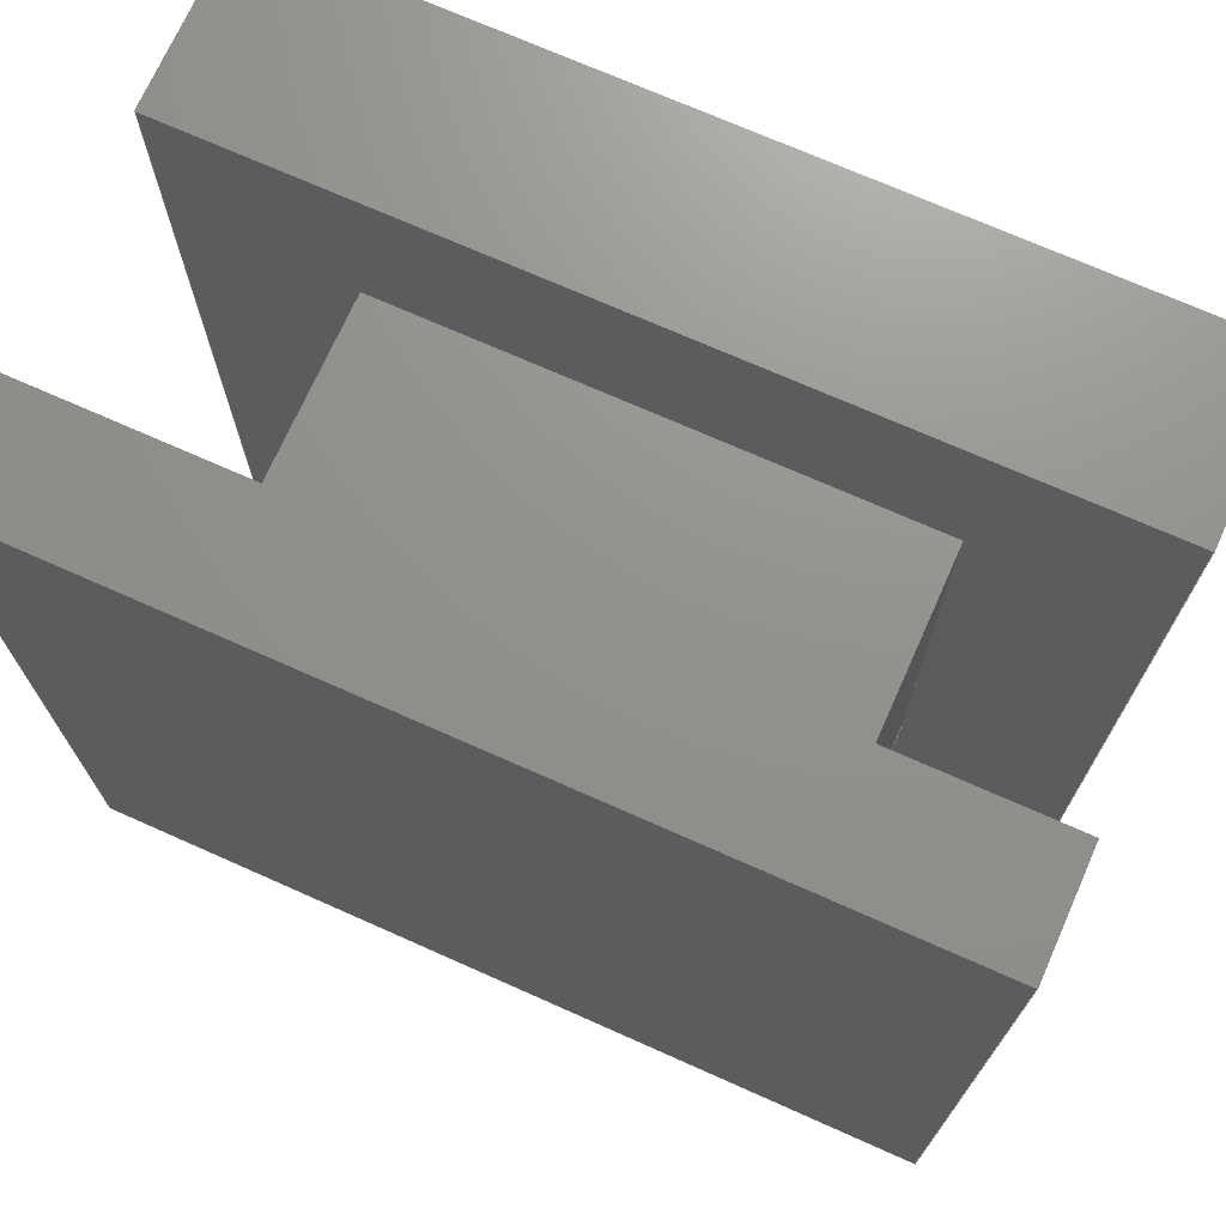
<metadata>
{"format":"step","ext":"step","renderer":"f3d","projection":"perspective","resolution":1024,"background":"white","views":[{"elev":71.7,"azim":24.0,"up":"+Z"}]}
</metadata>
<code>
ISO-10303-21;
DATA;
#1=MECHANICAL_DESIGN_GEOMETRIC_PRESENTATION_REPRESENTATION('',(#4),#458);
#2=SHAPE_REPRESENTATION_RELATIONSHIP('SRR','None',#465,#3);
#3=ADVANCED_BREP_SHAPE_REPRESENTATION('',(#5),#457);
#4=STYLED_ITEM('',(#475),#5);
#5=MANIFOLD_SOLID_BREP('Body1',#278);
#6=FACE_BOUND('',#31,.T.);
#7=FACE_BOUND('',#33,.T.);
#8=FACE_OUTER_BOUND('',#24,.T.);
#9=FACE_OUTER_BOUND('',#25,.T.);
#10=FACE_OUTER_BOUND('',#26,.T.);
#11=FACE_OUTER_BOUND('',#27,.T.);
#12=FACE_OUTER_BOUND('',#28,.T.);
#13=FACE_OUTER_BOUND('',#29,.T.);
#14=FACE_OUTER_BOUND('',#30,.T.);
#15=FACE_OUTER_BOUND('',#32,.T.);
#16=FACE_OUTER_BOUND('',#34,.T.);
#17=FACE_OUTER_BOUND('',#35,.T.);
#18=FACE_OUTER_BOUND('',#36,.T.);
#19=FACE_OUTER_BOUND('',#37,.T.);
#20=FACE_OUTER_BOUND('',#38,.T.);
#21=FACE_OUTER_BOUND('',#39,.T.);
#22=FACE_OUTER_BOUND('',#40,.T.);
#23=FACE_OUTER_BOUND('',#41,.T.);
#24=EDGE_LOOP('',(#174,#175,#176,#177));
#25=EDGE_LOOP('',(#178,#179,#180,#181));
#26=EDGE_LOOP('',(#182,#183,#184,#185));
#27=EDGE_LOOP('',(#186,#187,#188,#189));
#28=EDGE_LOOP('',(#190,#191,#192,#193));
#29=EDGE_LOOP('',(#194,#195,#196,#197));
#30=EDGE_LOOP('',(#198,#199,#200,#201));
#31=EDGE_LOOP('',(#202,#203,#204,#205));
#32=EDGE_LOOP('',(#206,#207,#208,#209));
#33=EDGE_LOOP('',(#210,#211,#212,#213));
#34=EDGE_LOOP('',(#214,#215,#216,#217));
#35=EDGE_LOOP('',(#218,#219,#220,#221));
#36=EDGE_LOOP('',(#222,#223,#224,#225));
#37=EDGE_LOOP('',(#226,#227,#228,#229));
#38=EDGE_LOOP('',(#230,#231,#232,#233));
#39=EDGE_LOOP('',(#234,#235,#236,#237));
#40=EDGE_LOOP('',(#238,#239,#240,#241));
#41=EDGE_LOOP('',(#242,#243,#244,#245));
#42=LINE('',#382,#78);
#43=LINE('',#384,#79);
#44=LINE('',#386,#80);
#45=LINE('',#387,#81);
#46=LINE('',#391,#82);
#47=LINE('',#393,#83);
#48=LINE('',#395,#84);
#49=LINE('',#396,#85);
#50=LINE('',#400,#86);
#51=LINE('',#402,#87);
#52=LINE('',#404,#88);
#53=LINE('',#405,#89);
#54=LINE('',#409,#90);
#55=LINE('',#411,#91);
#56=LINE('',#413,#92);
#57=LINE('',#414,#93);
#58=LINE('',#416,#94);
#59=LINE('',#417,#95);
#60=LINE('',#419,#96);
#61=LINE('',#420,#97);
#62=LINE('',#424,#98);
#63=LINE('',#426,#99);
#64=LINE('',#428,#100);
#65=LINE('',#429,#101);
#66=LINE('',#431,#102);
#67=LINE('',#432,#103);
#68=LINE('',#434,#104);
#69=LINE('',#437,#105);
#70=LINE('',#439,#106);
#71=LINE('',#440,#107);
#72=LINE('',#443,#108);
#73=LINE('',#444,#109);
#74=LINE('',#446,#110);
#75=LINE('',#449,#111);
#76=LINE('',#450,#112);
#77=LINE('',#452,#113);
#78=VECTOR('',#312,1);
#79=VECTOR('',#313,1);
#80=VECTOR('',#314,1);
#81=VECTOR('',#315,1);
#82=VECTOR('',#318,1);
#83=VECTOR('',#319,1);
#84=VECTOR('',#320,1);
#85=VECTOR('',#321,1);
#86=VECTOR('',#324,1);
#87=VECTOR('',#325,1);
#88=VECTOR('',#326,1);
#89=VECTOR('',#327,1);
#90=VECTOR('',#330,1);
#91=VECTOR('',#331,1);
#92=VECTOR('',#332,1);
#93=VECTOR('',#333,1);
#94=VECTOR('',#336,1);
#95=VECTOR('',#337,1);
#96=VECTOR('',#340,1);
#97=VECTOR('',#341,1);
#98=VECTOR('',#344,1);
#99=VECTOR('',#345,1);
#100=VECTOR('',#346,1);
#101=VECTOR('',#347,1);
#102=VECTOR('',#350,1);
#103=VECTOR('',#351,1);
#104=VECTOR('',#354,1);
#105=VECTOR('',#357,1);
#106=VECTOR('',#358,1);
#107=VECTOR('',#359,1);
#108=VECTOR('',#362,1);
#109=VECTOR('',#363,1);
#110=VECTOR('',#366,1);
#111=VECTOR('',#369,1);
#112=VECTOR('',#370,1);
#113=VECTOR('',#373,1);
#114=VERTEX_POINT('',#380);
#115=VERTEX_POINT('',#381);
#116=VERTEX_POINT('',#383);
#117=VERTEX_POINT('',#385);
#118=VERTEX_POINT('',#389);
#119=VERTEX_POINT('',#390);
#120=VERTEX_POINT('',#392);
#121=VERTEX_POINT('',#394);
#122=VERTEX_POINT('',#398);
#123=VERTEX_POINT('',#399);
#124=VERTEX_POINT('',#401);
#125=VERTEX_POINT('',#403);
#126=VERTEX_POINT('',#407);
#127=VERTEX_POINT('',#408);
#128=VERTEX_POINT('',#410);
#129=VERTEX_POINT('',#412);
#130=VERTEX_POINT('',#422);
#131=VERTEX_POINT('',#423);
#132=VERTEX_POINT('',#425);
#133=VERTEX_POINT('',#427);
#134=VERTEX_POINT('',#436);
#135=VERTEX_POINT('',#438);
#136=VERTEX_POINT('',#442);
#137=VERTEX_POINT('',#448);
#138=EDGE_CURVE('',#114,#115,#42,.T.);
#139=EDGE_CURVE('',#116,#114,#43,.T.);
#140=EDGE_CURVE('',#117,#116,#44,.T.);
#141=EDGE_CURVE('',#117,#115,#45,.T.);
#142=EDGE_CURVE('',#118,#119,#46,.T.);
#143=EDGE_CURVE('',#120,#118,#47,.T.);
#144=EDGE_CURVE('',#121,#120,#48,.T.);
#145=EDGE_CURVE('',#121,#119,#49,.T.);
#146=EDGE_CURVE('',#122,#123,#50,.T.);
#147=EDGE_CURVE('',#123,#124,#51,.T.);
#148=EDGE_CURVE('',#125,#124,#52,.T.);
#149=EDGE_CURVE('',#122,#125,#53,.T.);
#150=EDGE_CURVE('',#126,#127,#54,.T.);
#151=EDGE_CURVE('',#127,#128,#55,.T.);
#152=EDGE_CURVE('',#129,#128,#56,.T.);
#153=EDGE_CURVE('',#126,#129,#57,.T.);
#154=EDGE_CURVE('',#116,#121,#58,.T.);
#155=EDGE_CURVE('',#117,#120,#59,.T.);
#156=EDGE_CURVE('',#115,#118,#60,.T.);
#157=EDGE_CURVE('',#114,#119,#61,.T.);
#158=EDGE_CURVE('',#130,#131,#62,.T.);
#159=EDGE_CURVE('',#132,#130,#63,.T.);
#160=EDGE_CURVE('',#133,#132,#64,.T.);
#161=EDGE_CURVE('',#131,#133,#65,.T.);
#162=EDGE_CURVE('',#127,#122,#66,.T.);
#163=EDGE_CURVE('',#123,#126,#67,.T.);
#164=EDGE_CURVE('',#124,#129,#68,.T.);
#165=EDGE_CURVE('',#134,#131,#69,.T.);
#166=EDGE_CURVE('',#134,#135,#70,.T.);
#167=EDGE_CURVE('',#135,#130,#71,.T.);
#168=EDGE_CURVE('',#136,#133,#72,.T.);
#169=EDGE_CURVE('',#136,#134,#73,.T.);
#170=EDGE_CURVE('',#128,#125,#74,.T.);
#171=EDGE_CURVE('',#137,#132,#75,.T.);
#172=EDGE_CURVE('',#137,#136,#76,.T.);
#173=EDGE_CURVE('',#135,#137,#77,.T.);
#174=ORIENTED_EDGE('',*,*,#138,.F.);
#175=ORIENTED_EDGE('',*,*,#139,.F.);
#176=ORIENTED_EDGE('',*,*,#140,.F.);
#177=ORIENTED_EDGE('',*,*,#141,.T.);
#178=ORIENTED_EDGE('',*,*,#142,.F.);
#179=ORIENTED_EDGE('',*,*,#143,.F.);
#180=ORIENTED_EDGE('',*,*,#144,.F.);
#181=ORIENTED_EDGE('',*,*,#145,.T.);
#182=ORIENTED_EDGE('',*,*,#146,.T.);
#183=ORIENTED_EDGE('',*,*,#147,.T.);
#184=ORIENTED_EDGE('',*,*,#148,.F.);
#185=ORIENTED_EDGE('',*,*,#149,.F.);
#186=ORIENTED_EDGE('',*,*,#150,.T.);
#187=ORIENTED_EDGE('',*,*,#151,.T.);
#188=ORIENTED_EDGE('',*,*,#152,.F.);
#189=ORIENTED_EDGE('',*,*,#153,.F.);
#190=ORIENTED_EDGE('',*,*,#140,.T.);
#191=ORIENTED_EDGE('',*,*,#154,.T.);
#192=ORIENTED_EDGE('',*,*,#144,.T.);
#193=ORIENTED_EDGE('',*,*,#155,.F.);
#194=ORIENTED_EDGE('',*,*,#138,.T.);
#195=ORIENTED_EDGE('',*,*,#156,.T.);
#196=ORIENTED_EDGE('',*,*,#142,.T.);
#197=ORIENTED_EDGE('',*,*,#157,.F.);
#198=ORIENTED_EDGE('',*,*,#158,.F.);
#199=ORIENTED_EDGE('',*,*,#159,.F.);
#200=ORIENTED_EDGE('',*,*,#160,.F.);
#201=ORIENTED_EDGE('',*,*,#161,.F.);
#202=ORIENTED_EDGE('',*,*,#155,.T.);
#203=ORIENTED_EDGE('',*,*,#143,.T.);
#204=ORIENTED_EDGE('',*,*,#156,.F.);
#205=ORIENTED_EDGE('',*,*,#141,.F.);
#206=ORIENTED_EDGE('',*,*,#146,.F.);
#207=ORIENTED_EDGE('',*,*,#162,.F.);
#208=ORIENTED_EDGE('',*,*,#150,.F.);
#209=ORIENTED_EDGE('',*,*,#163,.F.);
#210=ORIENTED_EDGE('',*,*,#139,.T.);
#211=ORIENTED_EDGE('',*,*,#157,.T.);
#212=ORIENTED_EDGE('',*,*,#145,.F.);
#213=ORIENTED_EDGE('',*,*,#154,.F.);
#214=ORIENTED_EDGE('',*,*,#163,.T.);
#215=ORIENTED_EDGE('',*,*,#153,.T.);
#216=ORIENTED_EDGE('',*,*,#164,.F.);
#217=ORIENTED_EDGE('',*,*,#147,.F.);
#218=ORIENTED_EDGE('',*,*,#158,.T.);
#219=ORIENTED_EDGE('',*,*,#165,.F.);
#220=ORIENTED_EDGE('',*,*,#166,.T.);
#221=ORIENTED_EDGE('',*,*,#167,.T.);
#222=ORIENTED_EDGE('',*,*,#161,.T.);
#223=ORIENTED_EDGE('',*,*,#168,.F.);
#224=ORIENTED_EDGE('',*,*,#169,.T.);
#225=ORIENTED_EDGE('',*,*,#165,.T.);
#226=ORIENTED_EDGE('',*,*,#162,.T.);
#227=ORIENTED_EDGE('',*,*,#149,.T.);
#228=ORIENTED_EDGE('',*,*,#170,.F.);
#229=ORIENTED_EDGE('',*,*,#151,.F.);
#230=ORIENTED_EDGE('',*,*,#160,.T.);
#231=ORIENTED_EDGE('',*,*,#171,.F.);
#232=ORIENTED_EDGE('',*,*,#172,.T.);
#233=ORIENTED_EDGE('',*,*,#168,.T.);
#234=ORIENTED_EDGE('',*,*,#159,.T.);
#235=ORIENTED_EDGE('',*,*,#167,.F.);
#236=ORIENTED_EDGE('',*,*,#173,.T.);
#237=ORIENTED_EDGE('',*,*,#171,.T.);
#238=ORIENTED_EDGE('',*,*,#164,.T.);
#239=ORIENTED_EDGE('',*,*,#152,.T.);
#240=ORIENTED_EDGE('',*,*,#170,.T.);
#241=ORIENTED_EDGE('',*,*,#148,.T.);
#242=ORIENTED_EDGE('',*,*,#173,.F.);
#243=ORIENTED_EDGE('',*,*,#166,.F.);
#244=ORIENTED_EDGE('',*,*,#169,.F.);
#245=ORIENTED_EDGE('',*,*,#172,.F.);
#246=PLANE('',#292);
#247=PLANE('',#293);
#248=PLANE('',#294);
#249=PLANE('',#295);
#250=PLANE('',#296);
#251=PLANE('',#297);
#252=PLANE('',#298);
#253=PLANE('',#299);
#254=PLANE('',#300);
#255=PLANE('',#301);
#256=PLANE('',#302);
#257=PLANE('',#303);
#258=PLANE('',#304);
#259=PLANE('',#305);
#260=PLANE('',#306);
#261=PLANE('',#307);
#262=ADVANCED_FACE('',(#8),#246,.F.);
#263=ADVANCED_FACE('',(#9),#247,.F.);
#264=ADVANCED_FACE('',(#10),#248,.T.);
#265=ADVANCED_FACE('',(#11),#249,.T.);
#266=ADVANCED_FACE('',(#12),#250,.F.);
#267=ADVANCED_FACE('',(#13),#251,.F.);
#268=ADVANCED_FACE('',(#14,#6),#252,.F.);
#269=ADVANCED_FACE('',(#15,#7),#253,.F.);
#270=ADVANCED_FACE('',(#16),#254,.T.);
#271=ADVANCED_FACE('',(#17),#255,.T.);
#272=ADVANCED_FACE('',(#18),#256,.T.);
#273=ADVANCED_FACE('',(#19),#257,.T.);
#274=ADVANCED_FACE('',(#20),#258,.T.);
#275=ADVANCED_FACE('',(#21),#259,.T.);
#276=ADVANCED_FACE('',(#22),#260,.T.);
#277=ADVANCED_FACE('',(#23),#261,.F.);
#278=CLOSED_SHELL('',(#262,#263,#264,#265,#266,#267,#268,#269,#270,#271,
#272,#273,#274,#275,#276,#277));
#279=DERIVED_UNIT_ELEMENT(#281,1);
#280=DERIVED_UNIT_ELEMENT(#460,3);
#281=(
MASS_UNIT()
NAMED_UNIT(*)
SI_UNIT(.KILO.,.GRAM.)
);
#282=DERIVED_UNIT((#279,#280));
#283=MEASURE_REPRESENTATION_ITEM('density measure',
POSITIVE_RATIO_MEASURE(7850),#282);
#284=PROPERTY_DEFINITION_REPRESENTATION(#289,#286);
#285=PROPERTY_DEFINITION_REPRESENTATION(#290,#287);
#286=REPRESENTATION('material name',(#288),#457);
#287=REPRESENTATION('density',(#283),#457);
#288=DESCRIPTIVE_REPRESENTATION_ITEM('Steel','Steel');
#289=PROPERTY_DEFINITION('material property','material name',#467);
#290=PROPERTY_DEFINITION('material property','density of part',#467);
#291=AXIS2_PLACEMENT_3D('placement',#378,#308,#309);
#292=AXIS2_PLACEMENT_3D('',#379,#310,#311);
#293=AXIS2_PLACEMENT_3D('',#388,#316,#317);
#294=AXIS2_PLACEMENT_3D('',#397,#322,#323);
#295=AXIS2_PLACEMENT_3D('',#406,#328,#329);
#296=AXIS2_PLACEMENT_3D('',#415,#334,#335);
#297=AXIS2_PLACEMENT_3D('',#418,#338,#339);
#298=AXIS2_PLACEMENT_3D('',#421,#342,#343);
#299=AXIS2_PLACEMENT_3D('',#430,#348,#349);
#300=AXIS2_PLACEMENT_3D('',#433,#352,#353);
#301=AXIS2_PLACEMENT_3D('',#435,#355,#356);
#302=AXIS2_PLACEMENT_3D('',#441,#360,#361);
#303=AXIS2_PLACEMENT_3D('',#445,#364,#365);
#304=AXIS2_PLACEMENT_3D('',#447,#367,#368);
#305=AXIS2_PLACEMENT_3D('',#451,#371,#372);
#306=AXIS2_PLACEMENT_3D('',#453,#374,#375);
#307=AXIS2_PLACEMENT_3D('',#454,#376,#377);
#308=DIRECTION('axis',(0,0,1));
#309=DIRECTION('refdir',(1,0,0));
#310=DIRECTION('center_axis',(0,0,-1));
#311=DIRECTION('ref_axis',(0,1,0));
#312=DIRECTION('',(0,-1,0));
#313=DIRECTION('',(1,0,0));
#314=DIRECTION('',(0,1,0));
#315=DIRECTION('',(1,0,0));
#316=DIRECTION('center_axis',(0,0,1));
#317=DIRECTION('ref_axis',(0,-1,0));
#318=DIRECTION('',(0,1,0));
#319=DIRECTION('',(1,0,0));
#320=DIRECTION('',(0,-1,0));
#321=DIRECTION('',(1,0,0));
#322=DIRECTION('center_axis',(0,0,1));
#323=DIRECTION('ref_axis',(1,0,0));
#324=DIRECTION('',(1,0,0));
#325=DIRECTION('',(0,1,0));
#326=DIRECTION('',(1,0,0));
#327=DIRECTION('',(0,1,0));
#328=DIRECTION('center_axis',(0,0,-1));
#329=DIRECTION('ref_axis',(-1,0,0));
#330=DIRECTION('',(-1,0,0));
#331=DIRECTION('',(0,1,0));
#332=DIRECTION('',(-1,0,0));
#333=DIRECTION('',(0,1,0));
#334=DIRECTION('center_axis',(1,0,0));
#335=DIRECTION('ref_axis',(0,-1,0));
#336=DIRECTION('',(0,0,-1));
#337=DIRECTION('',(0,0,-1));
#338=DIRECTION('center_axis',(-1,0,0));
#339=DIRECTION('ref_axis',(0,1,0));
#340=DIRECTION('',(0,0,-1));
#341=DIRECTION('',(0,0,-1));
#342=DIRECTION('center_axis',(0,-1,0));
#343=DIRECTION('ref_axis',(-1,0,0));
#344=DIRECTION('',(-1,0,0));
#345=DIRECTION('',(0,0,1));
#346=DIRECTION('',(1,0,0));
#347=DIRECTION('',(0,0,-1));
#348=DIRECTION('center_axis',(0,1,0));
#349=DIRECTION('ref_axis',(1,0,0));
#350=DIRECTION('',(0,0,1));
#351=DIRECTION('',(0,0,-1));
#352=DIRECTION('center_axis',(1,0,0));
#353=DIRECTION('ref_axis',(0,0,-1));
#354=DIRECTION('',(0,0,-1));
#355=DIRECTION('center_axis',(0,0,1));
#356=DIRECTION('ref_axis',(1,0,0));
#357=DIRECTION('',(0,1,0));
#358=DIRECTION('',(1,0,0));
#359=DIRECTION('',(0,1,0));
#360=DIRECTION('center_axis',(-1,0,0));
#361=DIRECTION('ref_axis',(0,0,1));
#362=DIRECTION('',(0,1,0));
#363=DIRECTION('',(0,0,1));
#364=DIRECTION('center_axis',(-1,0,0));
#365=DIRECTION('ref_axis',(0,0,1));
#366=DIRECTION('',(0,0,1));
#367=DIRECTION('center_axis',(0,0,-1));
#368=DIRECTION('ref_axis',(-1,0,0));
#369=DIRECTION('',(0,1,0));
#370=DIRECTION('',(-1,0,0));
#371=DIRECTION('center_axis',(1,0,0));
#372=DIRECTION('ref_axis',(0,0,-1));
#373=DIRECTION('',(0,0,-1));
#374=DIRECTION('center_axis',(0,1,0));
#375=DIRECTION('ref_axis',(0,0,1));
#376=DIRECTION('center_axis',(0,1,0));
#377=DIRECTION('ref_axis',(1,0,0));
#378=CARTESIAN_POINT('',(0,0,0));
#379=CARTESIAN_POINT('Origin',(-4.5,2,4.5));
#380=CARTESIAN_POINT('',(4.5,6,4.5));
#381=CARTESIAN_POINT('',(4.5,2,4.5));
#382=CARTESIAN_POINT('',(4.5,2,4.5));
#383=CARTESIAN_POINT('',(-4.5,6,4.5));
#384=CARTESIAN_POINT('',(-4.5,6,4.5));
#385=CARTESIAN_POINT('',(-4.5,2,4.5));
#386=CARTESIAN_POINT('',(-4.5,4,4.5));
#387=CARTESIAN_POINT('',(-4.5,2,4.5));
#388=CARTESIAN_POINT('Origin',(-4.5,6,-4.5));
#389=CARTESIAN_POINT('',(4.5,2,-4.5));
#390=CARTESIAN_POINT('',(4.5,6,-4.5));
#391=CARTESIAN_POINT('',(4.5,4,-4.5));
#392=CARTESIAN_POINT('',(-4.5,2,-4.5));
#393=CARTESIAN_POINT('',(-4.5,2,-4.5));
#394=CARTESIAN_POINT('',(-4.5,6,-4.5));
#395=CARTESIAN_POINT('',(-4.5,6,-4.5));
#396=CARTESIAN_POINT('',(-4.5,6,-4.5));
#397=CARTESIAN_POINT('Origin',(-7.5,0,7.5));
#398=CARTESIAN_POINT('',(-7.5,6,7.5));
#399=CARTESIAN_POINT('',(7.5,6,7.5));
#400=CARTESIAN_POINT('',(-6,6,7.5));
#401=CARTESIAN_POINT('',(7.5,9,7.5));
#402=CARTESIAN_POINT('',(7.5,0,7.5));
#403=CARTESIAN_POINT('',(-7.5,9,7.5));
#404=CARTESIAN_POINT('',(-7.5,9,7.5));
#405=CARTESIAN_POINT('',(-7.5,0,7.5));
#406=CARTESIAN_POINT('Origin',(7.5,0,-7.5));
#407=CARTESIAN_POINT('',(7.5,6,-7.5));
#408=CARTESIAN_POINT('',(-7.5,6,-7.5));
#409=CARTESIAN_POINT('',(1.5,6,-7.5));
#410=CARTESIAN_POINT('',(-7.5,9,-7.5));
#411=CARTESIAN_POINT('',(-7.5,0,-7.5));
#412=CARTESIAN_POINT('',(7.5,9,-7.5));
#413=CARTESIAN_POINT('',(7.5,9,-7.5));
#414=CARTESIAN_POINT('',(7.5,0,-7.5));
#415=CARTESIAN_POINT('Origin',(-4.5,6,7.5));
#416=CARTESIAN_POINT('',(-4.5,6,7.5));
#417=CARTESIAN_POINT('',(-4.5,2,7.5));
#418=CARTESIAN_POINT('Origin',(4.5,2,7.5));
#419=CARTESIAN_POINT('',(4.5,2,7.5));
#420=CARTESIAN_POINT('',(4.5,6,7.5));
#421=CARTESIAN_POINT('Origin',(7.5,2,7.5));
#422=CARTESIAN_POINT('',(7.5,2,7.5));
#423=CARTESIAN_POINT('',(-7.5,2,7.5));
#424=CARTESIAN_POINT('',(-6,2,7.5));
#425=CARTESIAN_POINT('',(7.5,2,-7.5));
#426=CARTESIAN_POINT('',(7.5,2,7.5));
#427=CARTESIAN_POINT('',(-7.5,2,-7.5));
#428=CARTESIAN_POINT('',(1.5,2,-7.5));
#429=CARTESIAN_POINT('',(-7.5,2,0));
#430=CARTESIAN_POINT('Origin',(4.5,6,7.5));
#431=CARTESIAN_POINT('',(-7.5,6,0));
#432=CARTESIAN_POINT('',(7.5,6,7.5));
#433=CARTESIAN_POINT('Origin',(7.5,0,7.5));
#434=CARTESIAN_POINT('',(7.5,9,7.5));
#435=CARTESIAN_POINT('Origin',(-7.5,0,7.5));
#436=CARTESIAN_POINT('',(-7.5,0,7.5));
#437=CARTESIAN_POINT('',(-7.5,0,7.5));
#438=CARTESIAN_POINT('',(7.5,0,7.5));
#439=CARTESIAN_POINT('',(-7.5,0,7.5));
#440=CARTESIAN_POINT('',(7.5,0,7.5));
#441=CARTESIAN_POINT('Origin',(-7.5,0,-7.5));
#442=CARTESIAN_POINT('',(-7.5,0,-7.5));
#443=CARTESIAN_POINT('',(-7.5,0,-7.5));
#444=CARTESIAN_POINT('',(-7.5,0,-7.5));
#445=CARTESIAN_POINT('Origin',(-7.5,0,-7.5));
#446=CARTESIAN_POINT('',(-7.5,9,-7.5));
#447=CARTESIAN_POINT('Origin',(7.5,0,-7.5));
#448=CARTESIAN_POINT('',(7.5,0,-7.5));
#449=CARTESIAN_POINT('',(7.5,0,-7.5));
#450=CARTESIAN_POINT('',(7.5,0,-7.5));
#451=CARTESIAN_POINT('Origin',(7.5,0,7.5));
#452=CARTESIAN_POINT('',(7.5,0,7.5));
#453=CARTESIAN_POINT('Origin',(0,9,0));
#454=CARTESIAN_POINT('Origin',(0,0,0));
#455=UNCERTAINTY_MEASURE_WITH_UNIT(LENGTH_MEASURE(0.001),#459,
'DISTANCE_ACCURACY_VALUE',
'Maximum model space distance between geometric entities at asserted c
onnectivities');
#456=UNCERTAINTY_MEASURE_WITH_UNIT(LENGTH_MEASURE(0.001),#459,
'DISTANCE_ACCURACY_VALUE',
'Maximum model space distance between geometric entities at asserted c
onnectivities');
#457=(
GEOMETRIC_REPRESENTATION_CONTEXT(3)
GLOBAL_UNCERTAINTY_ASSIGNED_CONTEXT((#455))
GLOBAL_UNIT_ASSIGNED_CONTEXT((#459,#461,#462))
REPRESENTATION_CONTEXT('','3D')
);
#458=(
GEOMETRIC_REPRESENTATION_CONTEXT(3)
GLOBAL_UNCERTAINTY_ASSIGNED_CONTEXT((#456))
GLOBAL_UNIT_ASSIGNED_CONTEXT((#459,#461,#462))
REPRESENTATION_CONTEXT('','3D')
);
#459=(
LENGTH_UNIT()
NAMED_UNIT(*)
SI_UNIT(.CENTI.,.METRE.)
);
#460=(
LENGTH_UNIT()
NAMED_UNIT(*)
SI_UNIT($,.METRE.)
);
#461=(
NAMED_UNIT(*)
PLANE_ANGLE_UNIT()
SI_UNIT($,.RADIAN.)
);
#462=(
NAMED_UNIT(*)
SI_UNIT($,.STERADIAN.)
SOLID_ANGLE_UNIT()
);
#463=SHAPE_DEFINITION_REPRESENTATION(#464,#465);
#464=PRODUCT_DEFINITION_SHAPE('',$,#467);
#465=SHAPE_REPRESENTATION('',(#291),#457);
#466=PRODUCT_DEFINITION_CONTEXT('part definition',#471,'design');
#467=PRODUCT_DEFINITION('Assembly 2','Assembly 2 v2',#468,#466);
#468=PRODUCT_DEFINITION_FORMATION('',$,#473);
#469=PRODUCT_RELATED_PRODUCT_CATEGORY('Assembly 2 v2','Assembly 2 v2',(#473));
#470=APPLICATION_PROTOCOL_DEFINITION('international standard',
'automotive_design',2009,#471);
#471=APPLICATION_CONTEXT(
'Core Data for Automotive Mechanical Design Process');
#472=PRODUCT_CONTEXT('part definition',#471,'mechanical');
#473=PRODUCT('Assembly 2','Assembly 2 v2',$,(#472));
#474=PRESENTATION_STYLE_ASSIGNMENT((#476));
#475=PRESENTATION_STYLE_ASSIGNMENT((#477));
#476=SURFACE_STYLE_USAGE(.BOTH.,#478);
#477=SURFACE_STYLE_USAGE(.BOTH.,#479);
#478=SURFACE_SIDE_STYLE('',(#480));
#479=SURFACE_SIDE_STYLE('',(#481));
#480=SURFACE_STYLE_FILL_AREA(#482);
#481=SURFACE_STYLE_FILL_AREA(#483);
#482=FILL_AREA_STYLE('Steel - Satin',(#484));
#483=FILL_AREA_STYLE('Semi-Polished',(#485));
#484=FILL_AREA_STYLE_COLOUR('Steel - Satin',#486);
#485=FILL_AREA_STYLE_COLOUR('Semi-Polished',#487);
#486=COLOUR_RGB('Steel - Satin',0.6275,0.6275,0.6275);
#487=COLOUR_RGB('Semi-Polished',0,0,0);
ENDSEC;
END-ISO-10303-21;

</code>
